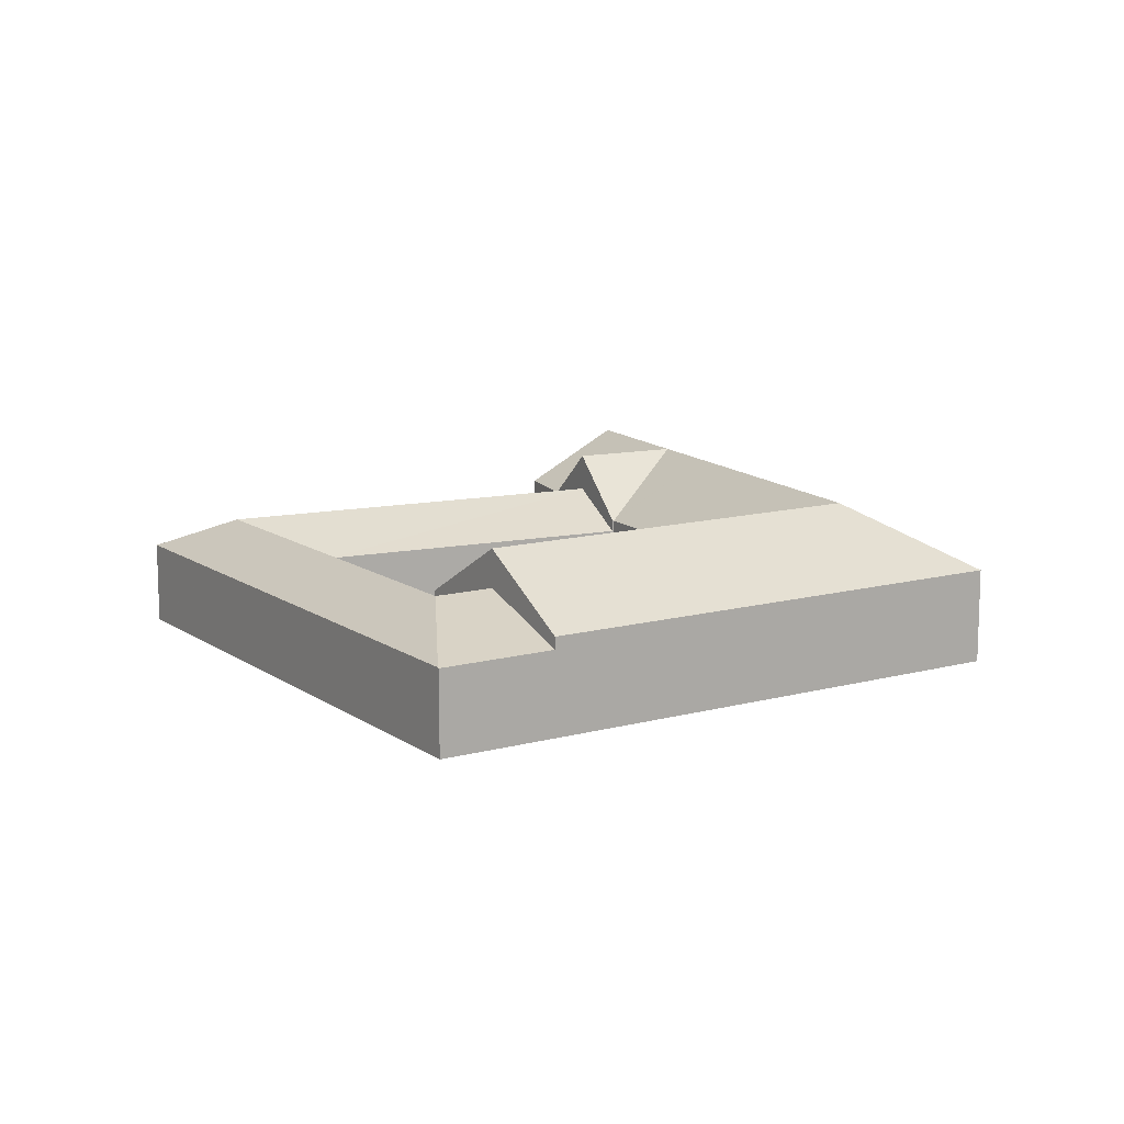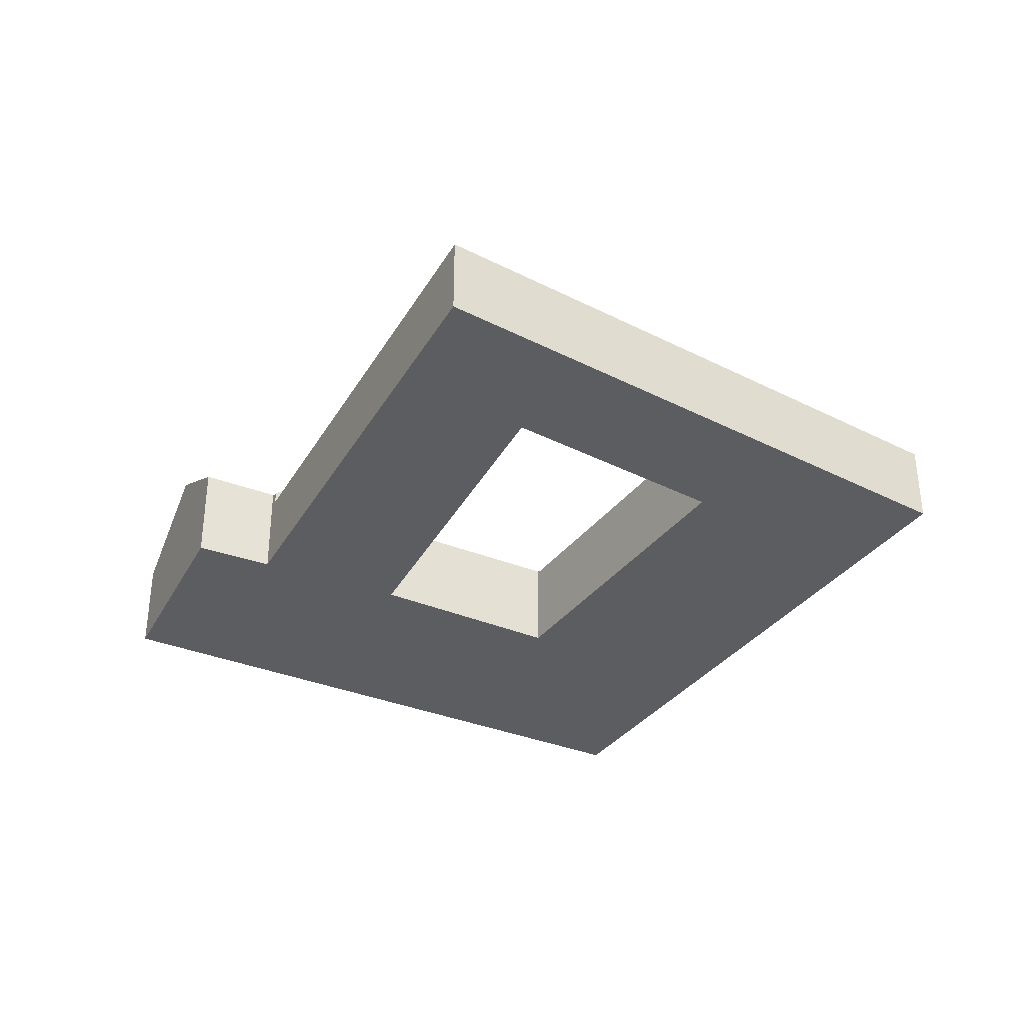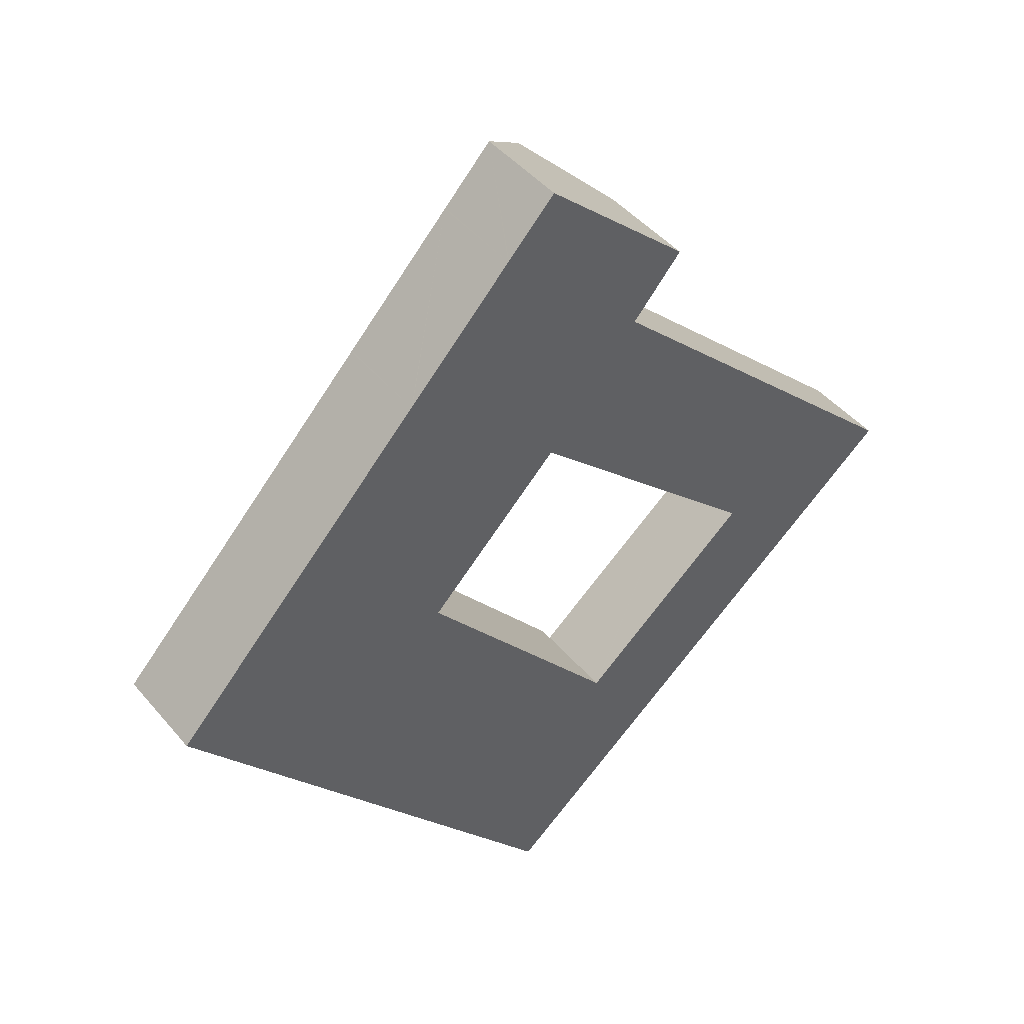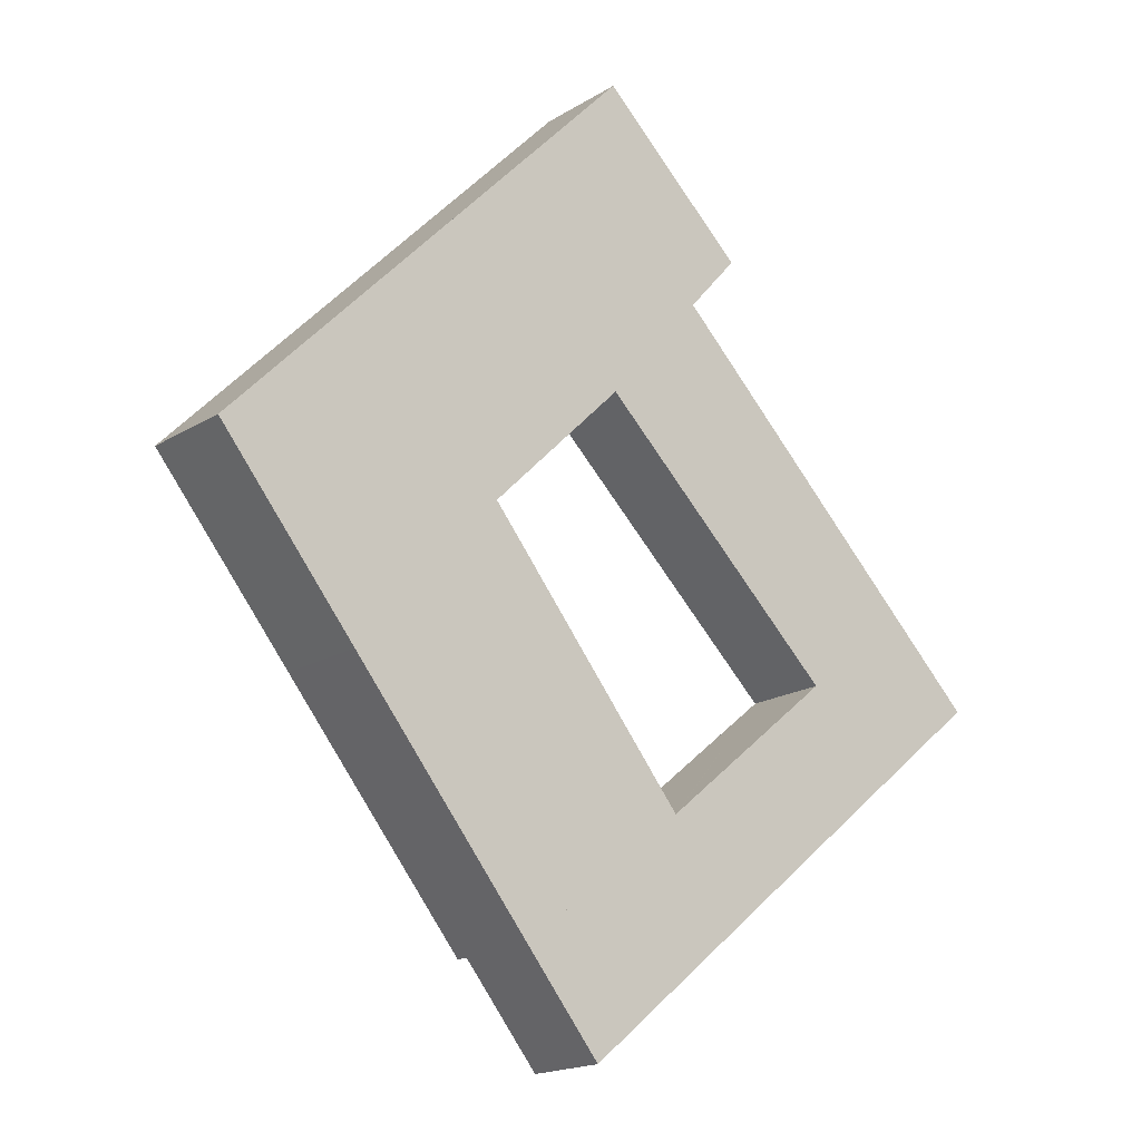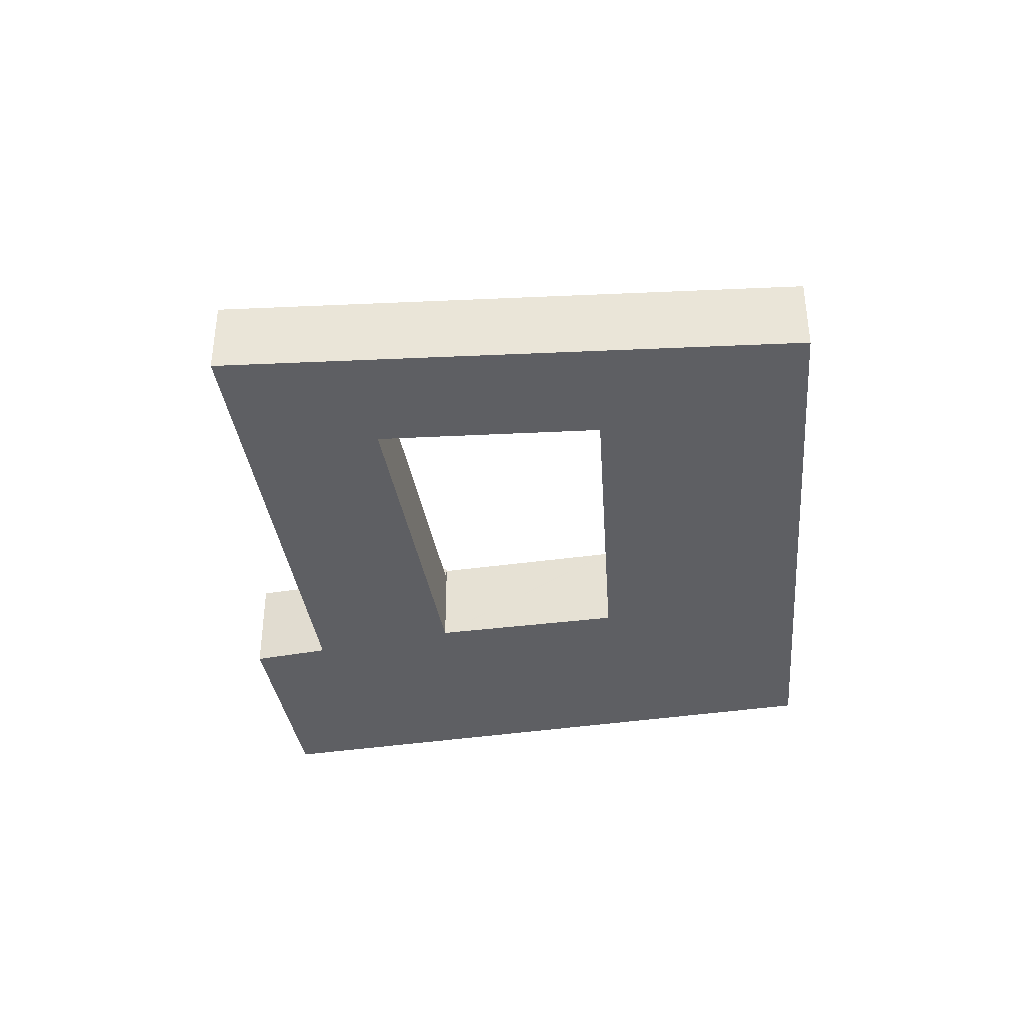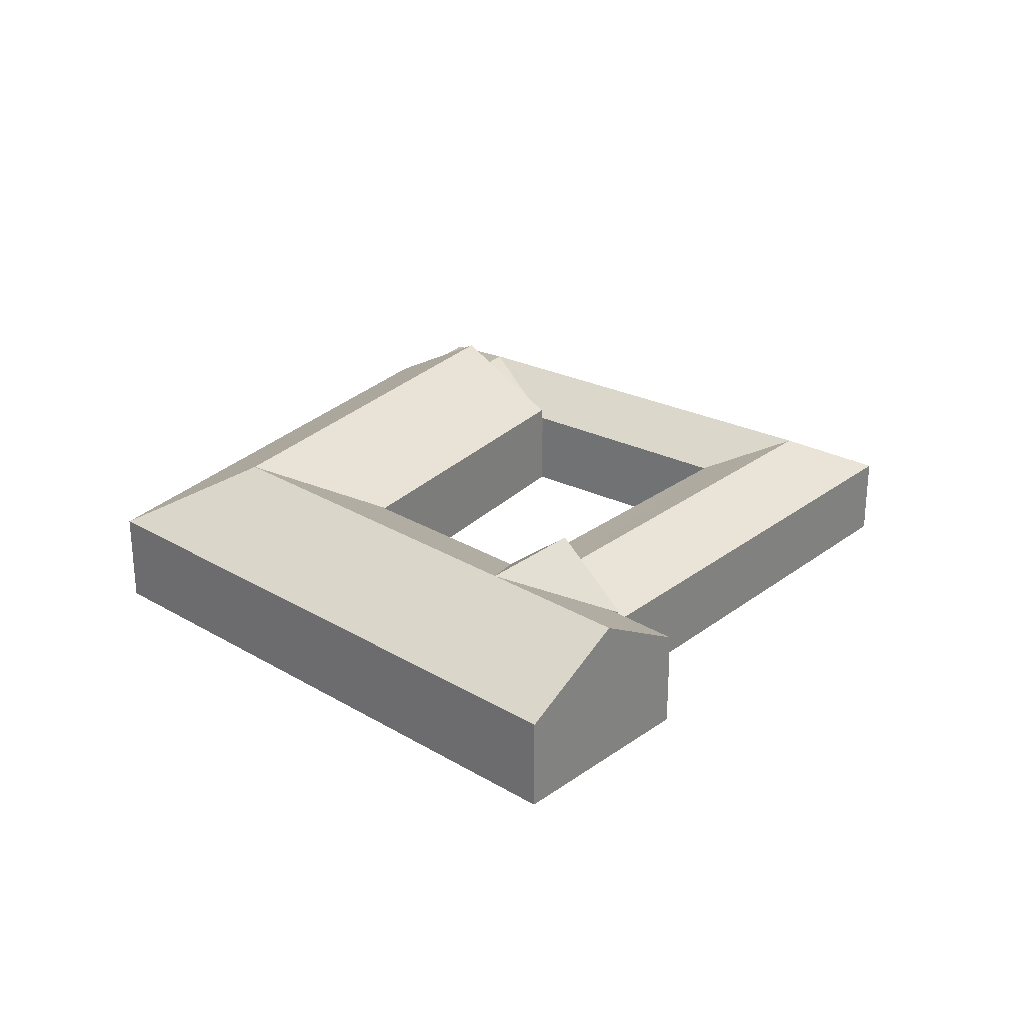
<metadata>
{"format":"obj","ext":"obj","renderer":"f3d","projection":"perspective","resolution":1024,"background":"white","views":[{"elev":12.4,"azim":-162.2,"up":"+Y"},{"elev":-36.7,"azim":107.1,"up":"+Y"},{"elev":45.0,"azim":-37.2,"up":"+Z"},{"elev":-18.1,"azim":-40.3,"up":"+Z"},{"elev":-40.9,"azim":143.8,"up":"+Y"},{"elev":28.5,"azim":-4.3,"up":"+Y"}]}
</metadata>
<code>
v  28.95 4.855 -14.94
v  24 6.953 -18.93
v  28.92 4.855 -14.9
v  26.27 6.953 -21.68
v  42.21 6.953 -8.614
v  29.07 4.892 -14.92
v  39.61 4.85 -6.187
v  31.27 6.953 -17.58
v  28.99 4.892 -14.99
v  39.66 4.849 -6.152
v  45.57 6.953 -5.853
v  39.69 4.871 -6.123
v  42.97 6.953 -3.376
v  28.1 6.953 10.78
v  39.66 4.871 -6.092
v  39.33 4.869 -5.782
v  25.03 4.869 7.587
v  31.5 4.871 13.65
v  31.16 4.869 13.98
v  46.28 4.871 -0.66
v  51.37 4.876 -5.583
v  51.35 4.882 -5.597
v  33.49 4.882 -20.24
v  23.63 4.882 -28.32
v  44.76 4.882 -11
v  19.07 4.855 -22.97
v  23.57 4.855 -28.38
v  28.99 9.177e-16 -14.99
v  28.95 9.148e-16 -14.94
v  31.16 -8.558e-16 13.98
v  31.5 -8.357e-16 13.65
v  46.28 4.041e-17 -0.66
v  51.37 3.419e-16 -5.583
v  28.92 9.122e-16 -14.9
v  29.07 9.138e-16 -14.92
v  39.61 3.788e-16 -6.187
v  39.66 3.767e-16 -6.152
v  39.69 3.749e-16 -6.123
v  25.03 -4.646e-16 7.587
v  28.1 -6.602e-16 10.78
v  19.07 1.406e-15 -22.97
v  24 1.159e-15 -18.93
v  39.66 3.73e-16 -6.092
v  39.33 3.54e-16 -5.782
v  23.57 1.738e-15 -28.38
v  51.35 3.427e-16 -5.597
v  44.76 6.737e-16 -11
v  33.49 1.24e-15 -20.24
v  23.63 1.734e-15 -28.32
v  28.1 9.168 10.78
v  31.06 5.59 14.07
v  31.16 5.591 13.98
v  23.42 9.168 15.23
v  25.03 5.591 7.587
v  24.98 5.59 7.639
v  24.95 5.554 7.607
v  20.25 9.168 11.93
v  24.91 5.555 7.568
v  16.95 5.708 -0.337
v  13.02 9.168 4.394
v  8.522 9.168 -0.301
v  16.88 5.709 -0.408
v  17.04 5.567 -0.603
v  12.68 9.168 -5.303
v  17.11 5.567 -0.68
v  28.92 5.567 -14.9
v  24 9.168 -18.93
v  8.244 5.567 -9.926
v  0 5.567 3.409e-16
v  19.07 5.567 -22.97
v  8.933 5.567 9.318
v  15.6 5.567 16.27
v  15.65 5.567 16.32
v  21.97 5.567 22.91
v  22.02 5.567 22.96
v  24.92 5.567 25.99
v  26.59 9.168 18.54
v  29.61 9.168 21.7
v  30.77 5.814 14.35
v  30.84 5.817 14.43
v  33.83 5.929 17.83
v  30.77 -8.787e-16 14.35
v  31.06 -8.618e-16 14.07
v  16.88 2.498e-17 -0.408
v  17.11 4.164e-17 -0.68
v  17.04 3.692e-17 -0.603
v  24.92 -1.592e-15 25.99
v  29.61 -1.328e-15 21.7
v  33.83 -1.092e-15 17.83
v  24.98 -4.678e-16 7.639
v  24.98 5.591 7.639
v  16.95 2.064e-17 -0.337
v  24.95 -4.658e-16 7.607
v  24.91 -4.634e-16 7.568
v  30.84 -8.833e-16 14.43
v  8.244 6.078e-16 -9.926
v  0 0 0
v  8.933 -5.706e-16 9.318
v  15.6 -9.964e-16 16.27
v  15.65 -9.996e-16 16.32
v  21.97 -1.403e-15 22.91
v  22.02 -1.406e-15 22.96
g defaultobject
f 1 2 3
f 2 1 4
f 5 6 7
f 6 5 8
f 6 8 9
f 9 4 1
f 4 9 8
f 5 7 10
f 11 12 13
f 12 11 10
f 12 14 13
f 14 12 15
f 14 15 16
f 14 16 17
f 11 5 10
f 18 14 19
f 14 18 13
f 13 18 20
f 11 20 21
f 20 11 13
f 11 21 22
f 4 23 24
f 23 4 8
f 23 8 25
f 25 8 5
f 25 5 22
f 22 5 11
f 26 24 27
f 24 26 4
f 4 26 2
f 1 28 9
f 28 1 29
f 30 18 19
f 18 30 20
f 20 30 31
f 20 31 32
f 20 32 21
f 21 32 33
f 34 1 3
f 1 34 29
f 28 6 9
f 6 28 7
f 7 28 35
f 7 35 36
f 7 36 10
f 10 36 12
f 12 36 37
f 12 37 38
f 39 14 17
f 14 39 19
f 19 39 40
f 19 40 30
f 41 2 26
f 2 41 42
f 2 42 3
f 3 42 34
f 38 15 12
f 15 38 16
f 16 38 17
f 17 38 43
f 17 43 44
f 17 44 39
f 45 26 27
f 26 45 41
f 33 22 21
f 22 33 25
f 25 33 46
f 25 46 47
f 25 47 23
f 23 47 48
f 23 48 24
f 24 48 49
f 24 49 27
f 27 49 45
f 48 47 28
f 35 28 47
f 36 35 47
f 46 36 47
f 37 36 46
f 38 37 46
f 43 38 46
f 44 43 46
f 39 44 46
f 33 39 46
f 32 39 33
f 31 39 32
f 40 39 31
f 30 40 31
f 45 49 41
f 48 41 49
f 42 41 48
f 28 42 48
f 34 42 28
f 29 34 28
f 50 51 52
f 51 50 53
f 54 53 50
f 53 54 55
f 53 55 56
f 56 57 53
f 57 56 58
f 57 58 59
f 57 59 60
f 60 59 61
f 61 59 62
f 61 62 63
f 63 64 61
f 64 63 65
f 64 65 66
f 64 66 67
f 61 68 69
f 68 61 64
f 68 64 70
f 70 64 67
f 71 61 69
f 61 71 72
f 61 72 73
f 61 73 74
f 61 74 75
f 61 75 76
f 61 76 60
f 60 76 77
f 77 76 78
f 60 77 57
f 57 77 53
f 53 79 51
f 79 53 80
f 80 53 81
f 81 53 78
f 78 53 77
f 82 51 79
f 51 82 52
f 52 82 30
f 30 82 83
f 84 63 62
f 63 84 65
f 65 84 66
f 66 84 85
f 66 85 34
f 85 84 86
f 87 78 76
f 78 87 81
f 81 87 88
f 81 88 89
f 52 54 50
f 54 52 30
f 54 30 40
f 54 40 39
f 90 56 91
f 56 90 59
f 59 90 62
f 62 90 92
f 62 92 84
f 92 90 93
f 92 93 94
f 59 58 56
f 34 67 66
f 67 34 70
f 70 34 42
f 70 42 41
f 89 80 81
f 80 89 79
f 79 89 82
f 82 89 95
f 39 91 54
f 91 39 90
f 41 68 70
f 68 41 96
f 68 96 69
f 69 96 97
f 97 71 69
f 71 97 98
f 71 98 72
f 72 98 99
f 72 99 73
f 73 99 74
f 74 99 100
f 74 100 101
f 74 101 75
f 75 101 76
f 76 101 102
f 76 102 87
f 102 88 87
f 88 102 89
f 89 102 101
f 89 101 100
f 89 100 95
f 95 100 82
f 82 100 83
f 83 100 30
f 30 100 40
f 40 100 98
f 40 98 90
f 90 98 94
f 94 98 92
f 92 98 97
f 92 97 84
f 84 97 86
f 86 97 85
f 85 97 34
f 34 97 96
f 34 96 41
f 34 41 42
f 39 40 90

</code>
